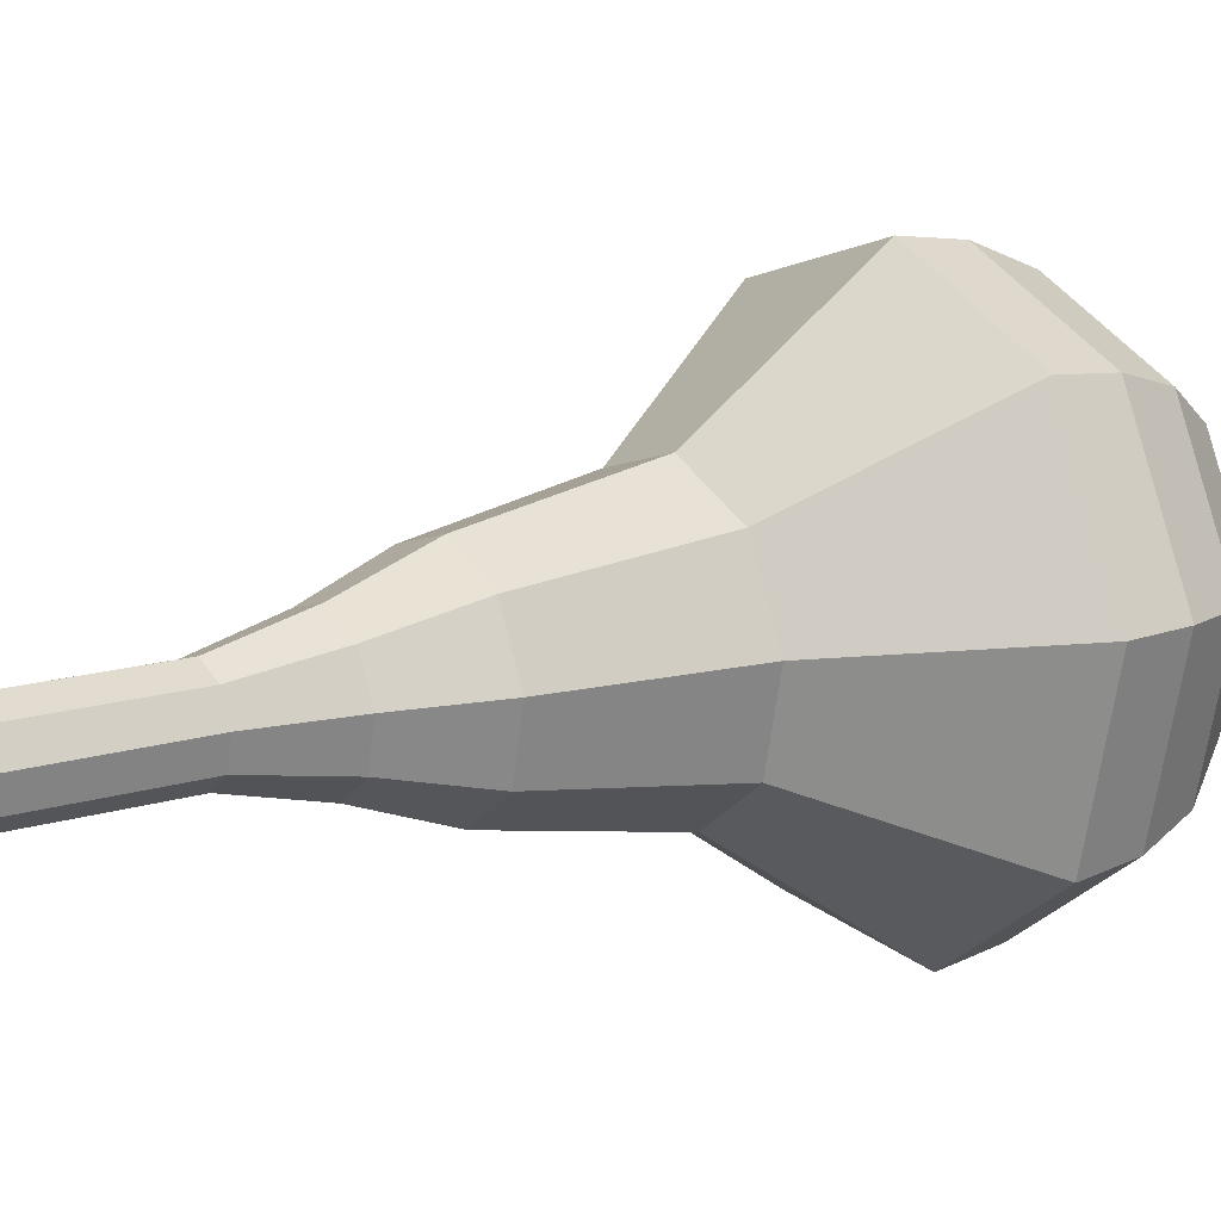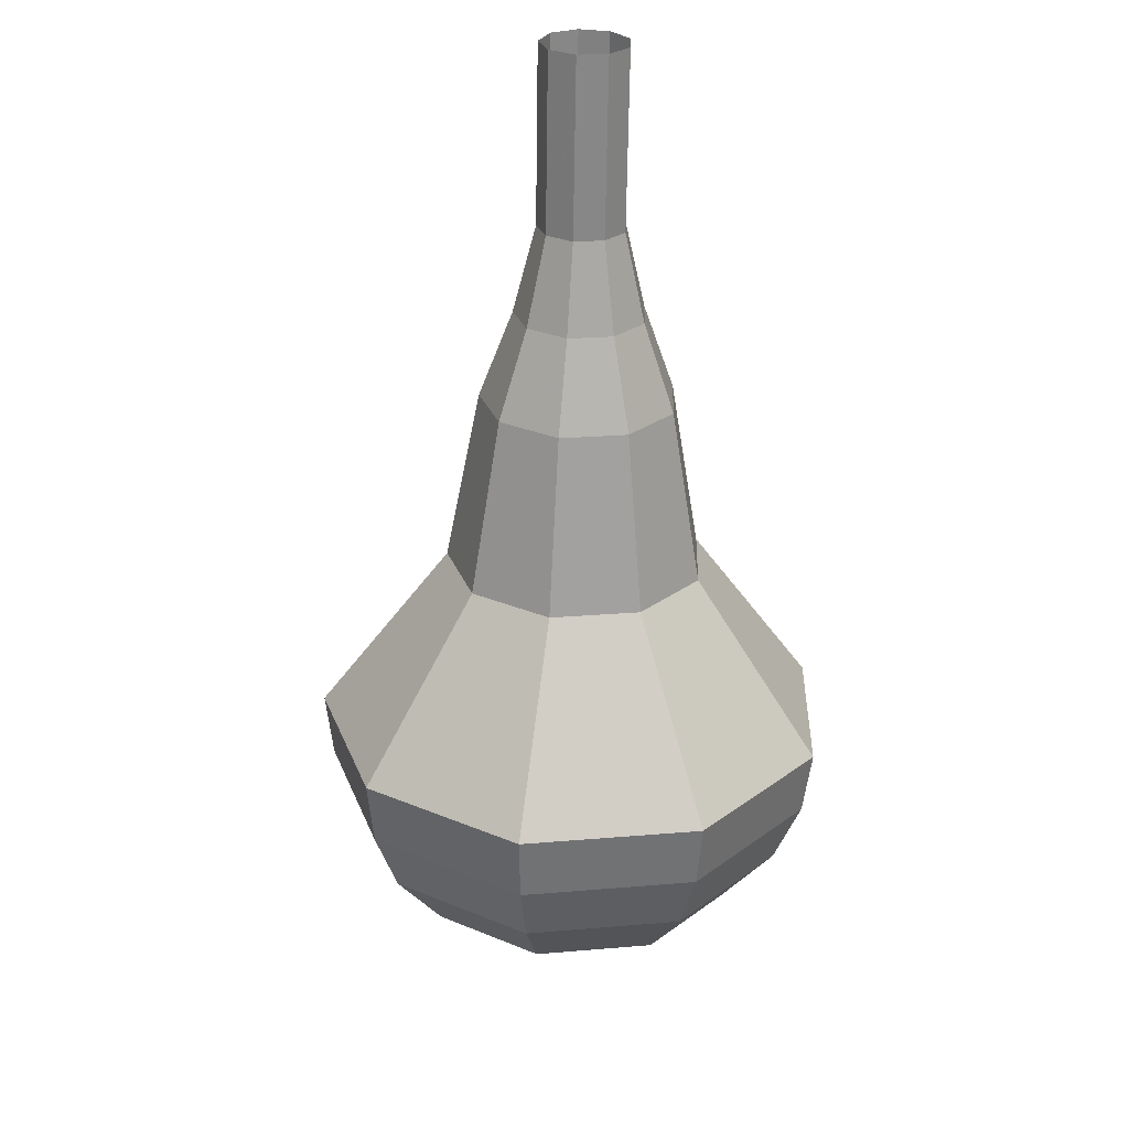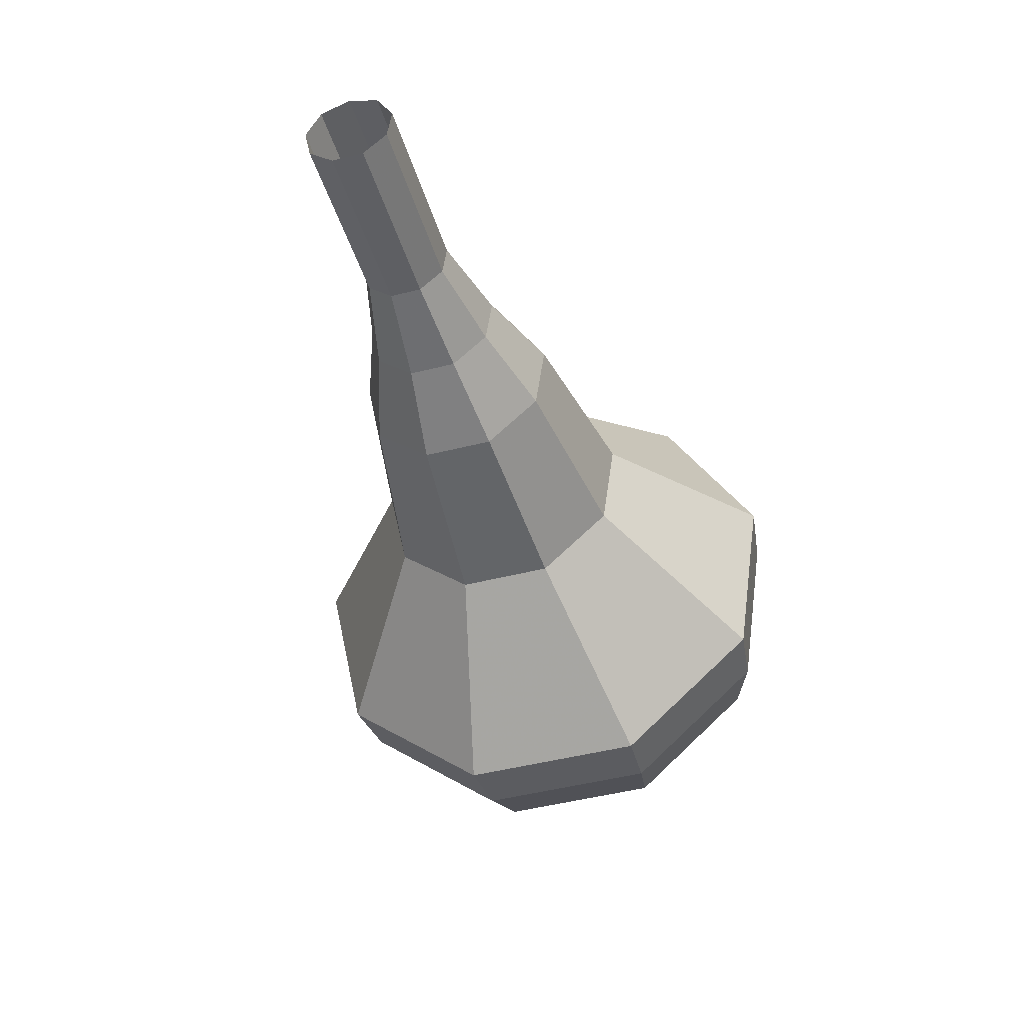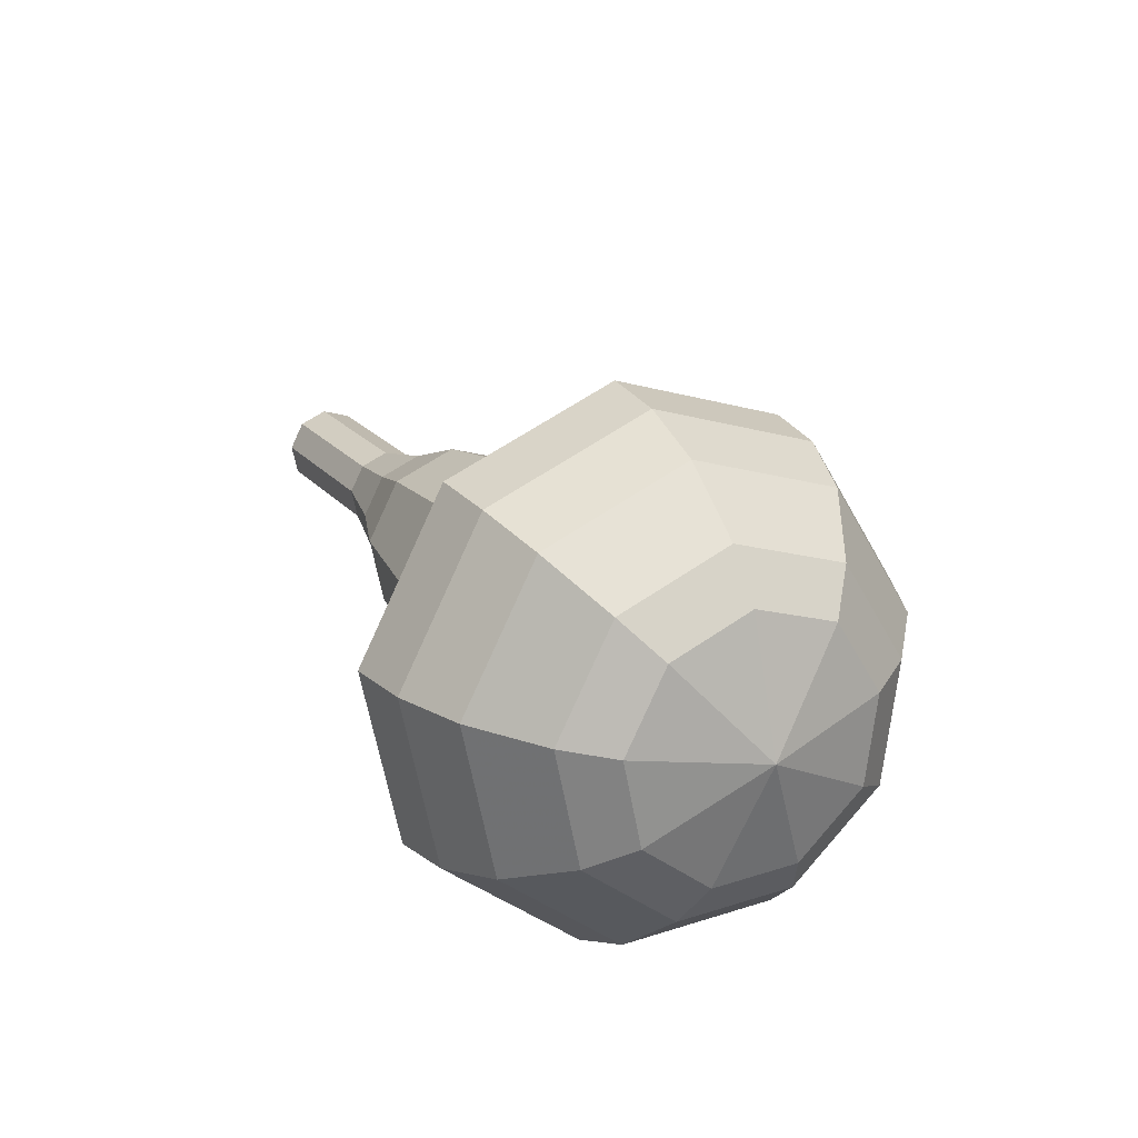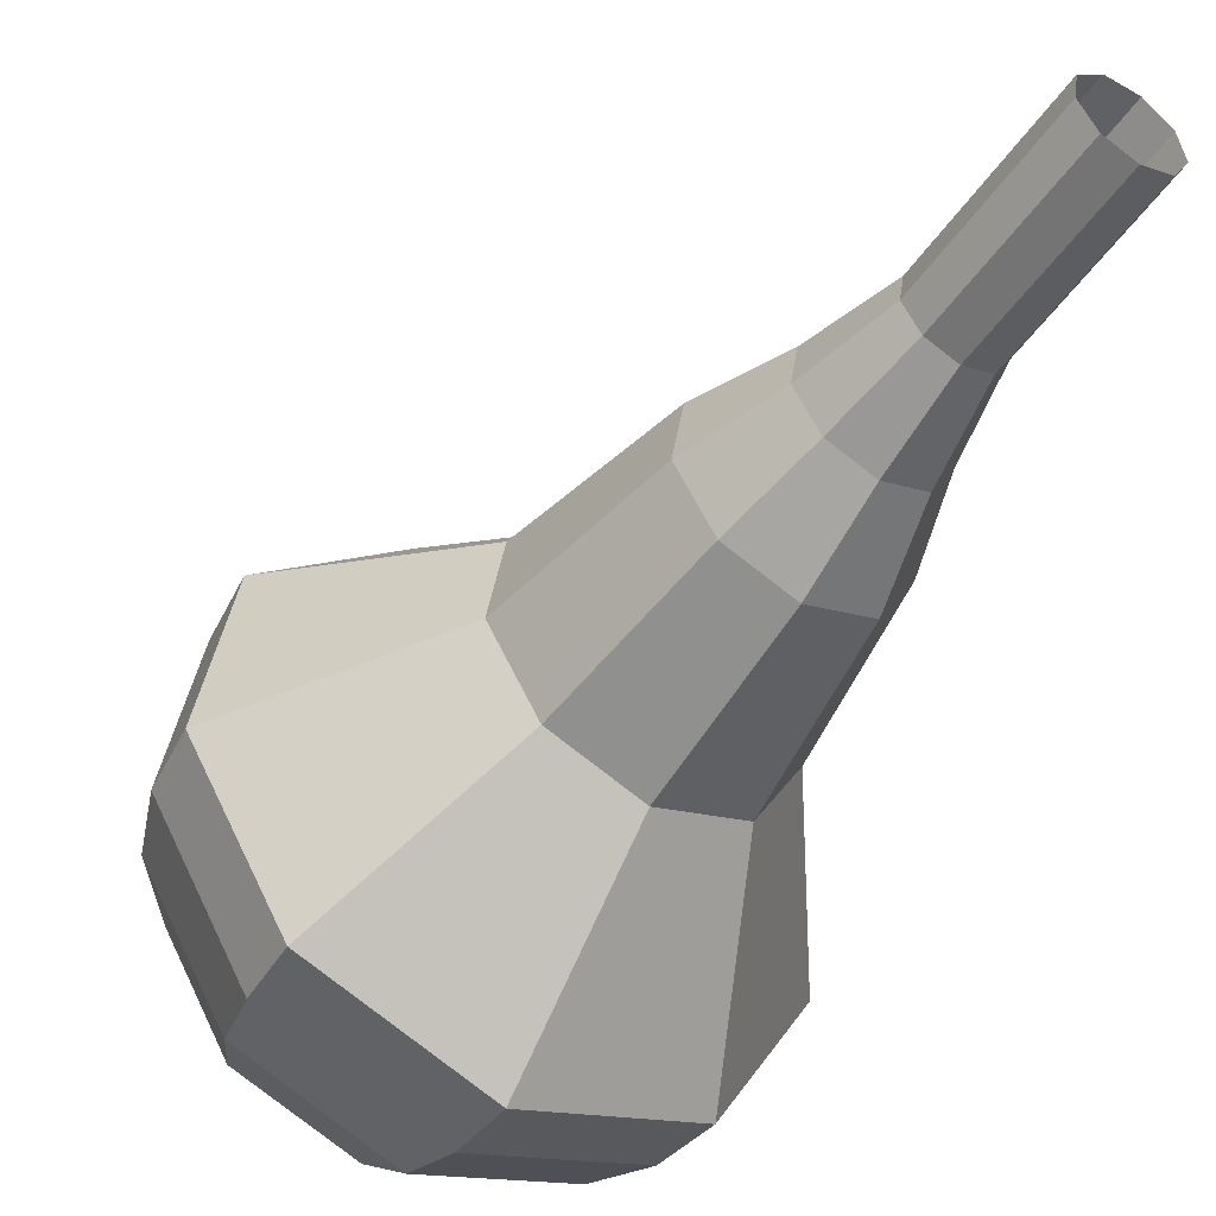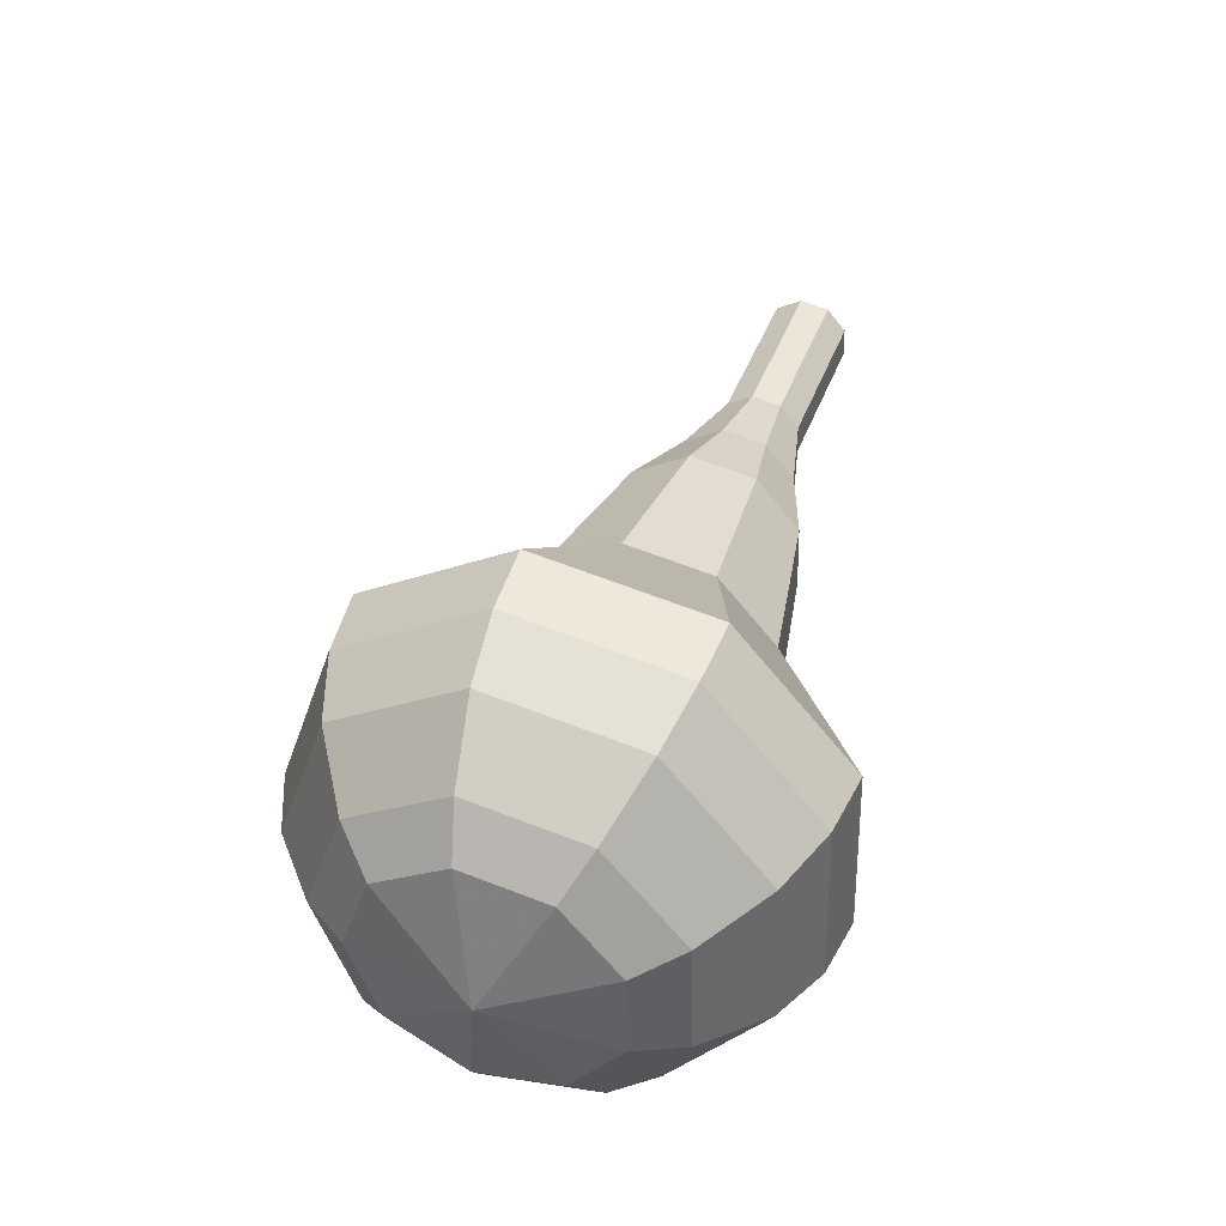
<metadata>
{"format":"obj","ext":"obj","renderer":"f3d","projection":"perspective","resolution":1024,"background":"white","views":[{"elev":1.0,"azim":83.8,"up":"+Y"},{"elev":55.8,"azim":-104.5,"up":"+Z"},{"elev":71.9,"azim":-141.4,"up":"+Z"},{"elev":-68.4,"azim":165.5,"up":"+Z"},{"elev":-57.6,"azim":-6.3,"up":"+Y"},{"elev":-27.5,"azim":-61.5,"up":"+Z"}]}
</metadata>
<code>
g tube1
v 160.4 153.6 175.9
v 161 153.1 175.5
v 161.2 152.3 175.3
v 160.8 151.5 175.4
v 160.1 151.1 175.7
v 159.4 151.3 176.1
v 159 152 176.4
v 159.1 152.9 176.4
v 159.6 153.5 176.2
v 160.4 153.6 175.9
v 159.3 153.9 173.6
v 159.9 153.4 173.3
v 160 152.6 173.1
v 159.7 151.8 173.1
v 159 151.5 173.4
v 158.2 151.7 173.8
v 157.8 152.4 174.1
v 157.9 153.2 174.2
v 158.5 153.8 174
v 159.3 153.9 173.6
v 158.1 154.2 171.4
v 158.7 153.7 171
v 158.9 152.9 170.8
v 158.5 152.2 170.9
v 157.8 151.8 171.2
v 157.1 152 171.6
v 156.7 152.7 171.9
v 156.8 153.5 172
v 157.4 154.1 171.8
v 158.1 154.2 171.4
v 157.2 155.1 169.2
v 158.1 154.4 168.6
v 158.3 153.2 168.3
v 157.8 152 168.4
v 156.7 151.5 168.9
v 155.6 151.8 169.5
v 155 152.9 169.9
v 155.2 154.1 170
v 156 155 169.7
v 157.2 155.1 169.2
v 156.3 156.4 166.9
v 157.7 155.3 166.1
v 158 153.5 165.6
v 157.2 151.7 165.8
v 155.6 150.9 166.5
v 154 151.4 167.4
v 153.1 152.9 168.1
v 153.3 154.8 168.2
v 154.6 156.2 167.8
v 156.3 156.4 166.9
v 154.3 157.9 162.5
v 156.1 156.5 161.3
v 156.6 154 160.7
v 155.5 151.7 161
v 153.4 150.6 161.9
v 151.2 151.3 163.1
v 150 153.3 164
v 150.3 155.9 164.2
v 152 157.7 163.6
v 154.3 157.9 162.5
v 153.1 162.2 158
v 156.7 159.3 155.8
v 157.6 154.4 154.6
v 155.5 149.8 155
v 151.2 147.6 156.8
v 146.8 148.9 159.2
v 144.4 153 161
v 145.1 158.1 161.4
v 148.5 161.7 160.2
v 153.1 162.2 158
v 152.2 162.2 156.3
v 155.7 159.4 154.2
v 156.6 154.7 153
v 154.5 150.2 153.4
v 150.4 148.1 155.2
v 146.1 149.3 157.5
v 143.8 153.3 159.3
v 144.4 158.2 159.7
v 147.8 161.7 158.5
v 152.2 162.2 156.3
v 151.1 161.7 154.7
v 154.3 159.2 152.7
v 155.1 155 151.7
v 153.2 151 152.1
v 149.5 149.1 153.6
v 145.7 150.2 155.7
v 143.6 153.8 157.3
v 144.2 158.2 157.7
v 147.2 161.3 156.6
v 151.1 161.7 154.7
v 149.9 160.5 153
v 152.3 158.6 151.5
v 152.9 155.4 150.7
v 151.4 152.3 151
v 148.6 150.8 152.2
v 145.7 151.7 153.8
v 144.1 154.4 155
v 144.6 157.8 155.3
v 146.8 160.2 154.5
v 149.9 160.5 153
v 149.1 159.3 152.2
v 150.8 157.9 151.1
v 151.3 155.6 150.5
v 150.2 153.3 150.7
v 148.2 152.3 151.6
v 146 152.9 152.8
v 144.9 154.9 153.7
v 145.2 157.3 153.9
v 146.9 159.1 153.3
v 149.1 159.3 152.2
v 147.6 156 151.4
v 147.6 156 151.4
v 147.6 156 151.4
v 147.6 156 151.4
v 147.6 156 151.4
v 147.6 156 151.4
v 147.6 156 151.4
v 147.6 156 151.4
v 147.6 156 151.4
v 147.6 156 151.4
f 1 2 12
f 12 11 1
f 2 3 13
f 13 12 2
f 3 4 14
f 14 13 3
f 4 5 15
f 15 14 4
f 5 6 16
f 16 15 5
f 6 7 17
f 17 16 6
f 7 8 18
f 18 17 7
f 8 9 19
f 19 18 8
f 9 10 20
f 20 19 9
f 11 12 22
f 22 21 11
f 12 13 23
f 23 22 12
f 13 14 24
f 24 23 13
f 14 15 25
f 25 24 14
f 15 16 26
f 26 25 15
f 16 17 27
f 27 26 16
f 17 18 28
f 28 27 17
f 18 19 29
f 29 28 18
f 19 20 30
f 30 29 19
f 21 22 32
f 32 31 21
f 22 23 33
f 33 32 22
f 23 24 34
f 34 33 23
f 24 25 35
f 35 34 24
f 25 26 36
f 36 35 25
f 26 27 37
f 37 36 26
f 27 28 38
f 38 37 27
f 28 29 39
f 39 38 28
f 29 30 40
f 40 39 29
f 31 32 42
f 42 41 31
f 32 33 43
f 43 42 32
f 33 34 44
f 44 43 33
f 34 35 45
f 45 44 34
f 35 36 46
f 46 45 35
f 36 37 47
f 47 46 36
f 37 38 48
f 48 47 37
f 38 39 49
f 49 48 38
f 39 40 50
f 50 49 39
f 41 42 52
f 52 51 41
f 42 43 53
f 53 52 42
f 43 44 54
f 54 53 43
f 44 45 55
f 55 54 44
f 45 46 56
f 56 55 45
f 46 47 57
f 57 56 46
f 47 48 58
f 58 57 47
f 48 49 59
f 59 58 48
f 49 50 60
f 60 59 49
f 51 52 62
f 62 61 51
f 52 53 63
f 63 62 52
f 53 54 64
f 64 63 53
f 54 55 65
f 65 64 54
f 55 56 66
f 66 65 55
f 56 57 67
f 67 66 56
f 57 58 68
f 68 67 57
f 58 59 69
f 69 68 58
f 59 60 70
f 70 69 59
f 61 62 72
f 72 71 61
f 62 63 73
f 73 72 62
f 63 64 74
f 74 73 63
f 64 65 75
f 75 74 64
f 65 66 76
f 76 75 65
f 66 67 77
f 77 76 66
f 67 68 78
f 78 77 67
f 68 69 79
f 79 78 68
f 69 70 80
f 80 79 69
f 71 72 82
f 82 81 71
f 72 73 83
f 83 82 72
f 73 74 84
f 84 83 73
f 74 75 85
f 85 84 74
f 75 76 86
f 86 85 75
f 76 77 87
f 87 86 76
f 77 78 88
f 88 87 77
f 78 79 89
f 89 88 78
f 79 80 90
f 90 89 79
f 81 82 92
f 92 91 81
f 82 83 93
f 93 92 82
f 83 84 94
f 94 93 83
f 84 85 95
f 95 94 84
f 85 86 96
f 96 95 85
f 86 87 97
f 97 96 86
f 87 88 98
f 98 97 87
f 88 89 99
f 99 98 88
f 89 90 100
f 100 99 89
f 91 92 102
f 102 101 91
f 92 93 103
f 103 102 92
f 93 94 104
f 104 103 93
f 94 95 105
f 105 104 94
f 95 96 106
f 106 105 95
f 96 97 107
f 107 106 96
f 97 98 108
f 108 107 97
f 98 99 109
f 109 108 98
f 99 100 110
f 110 109 99
f 101 102 112
f 112 111 101
f 102 103 113
f 113 112 102
f 103 104 114
f 114 113 103
f 104 105 115
f 115 114 104
f 105 106 116
f 116 115 105
f 106 107 117
f 117 116 106
f 107 108 118
f 118 117 107
f 108 109 119
f 119 118 108
f 109 110 120
f 120 119 109
g

</code>
